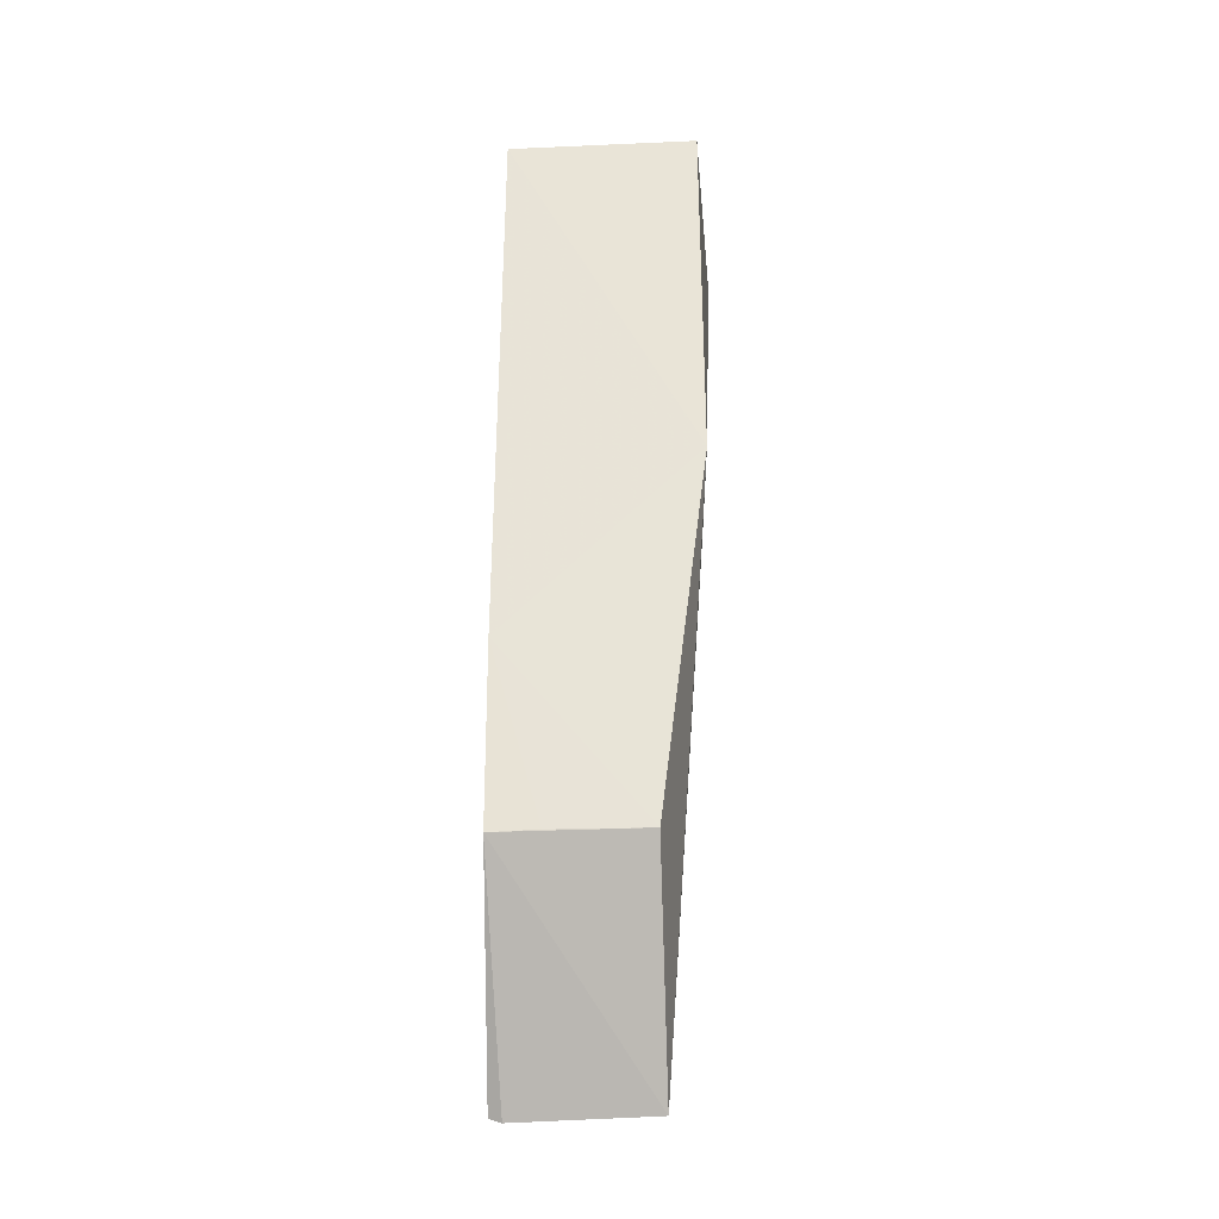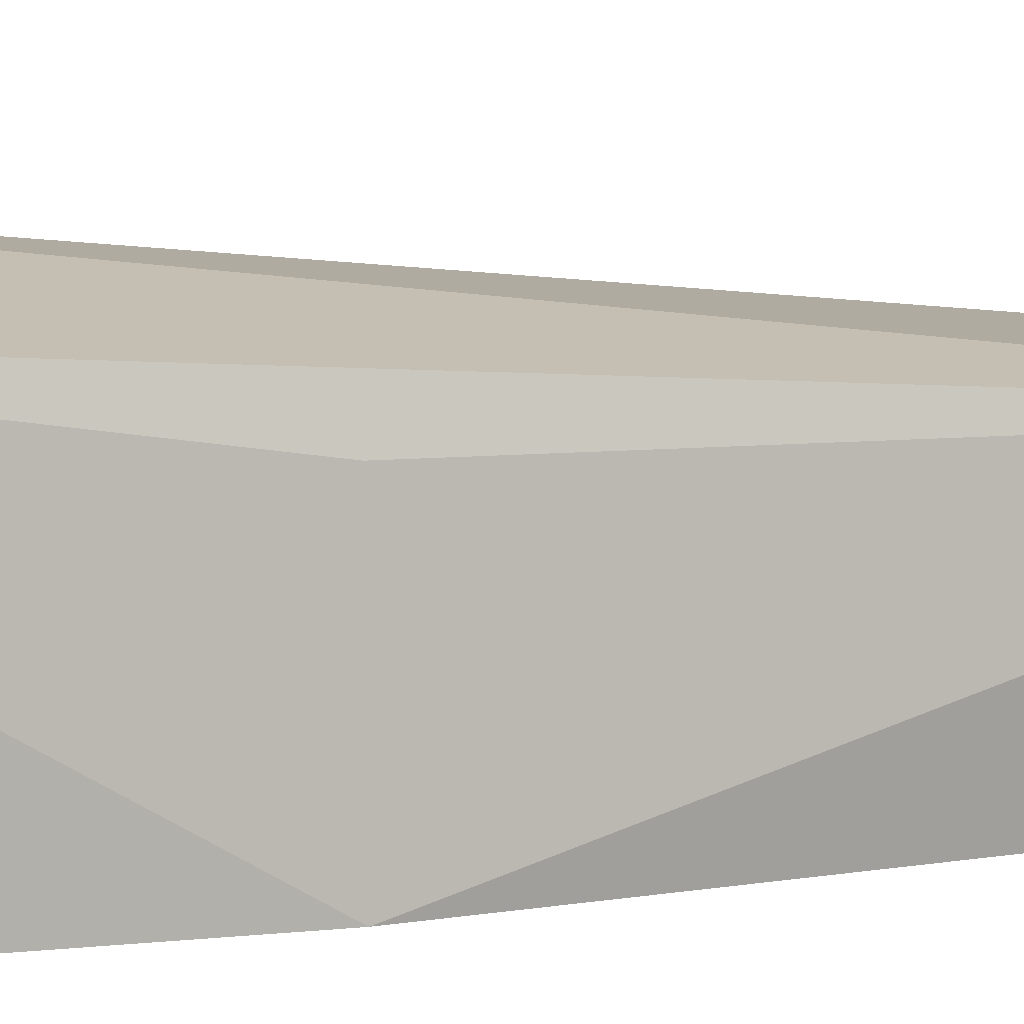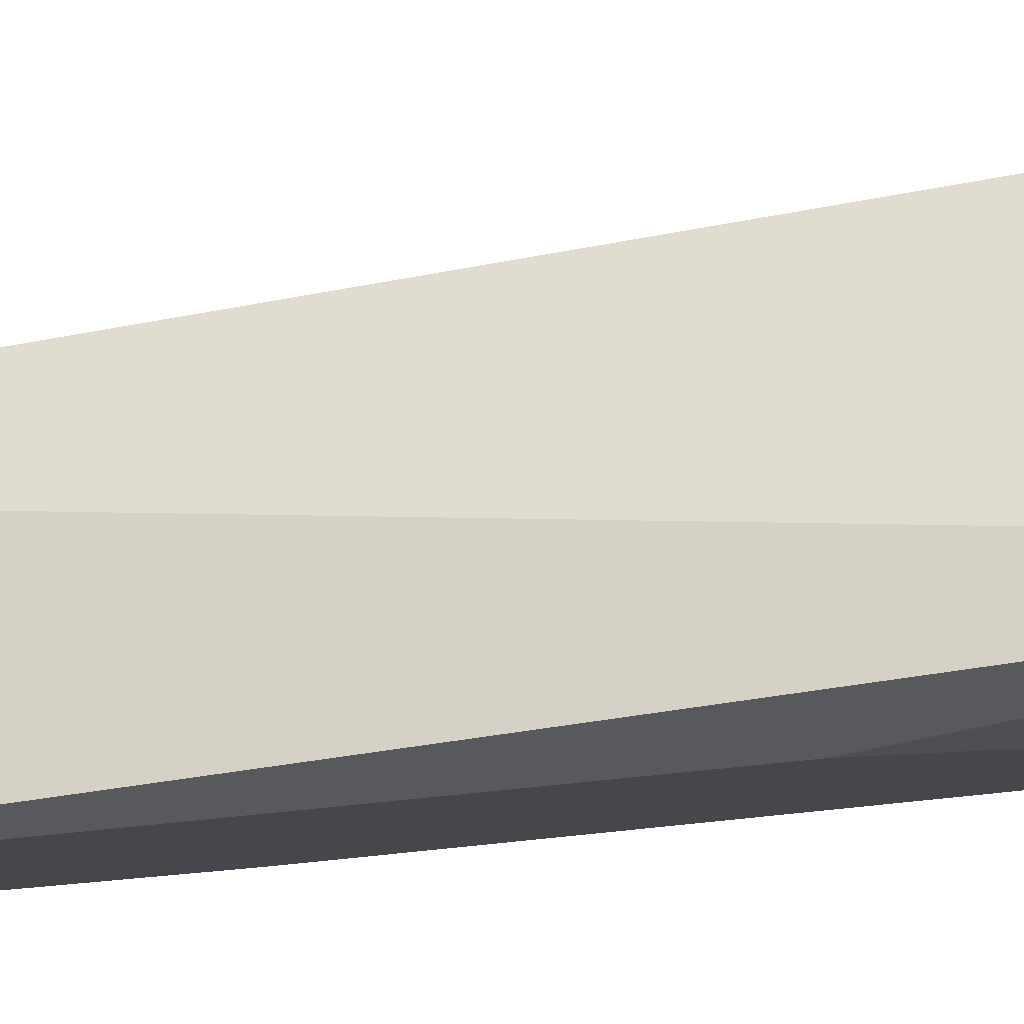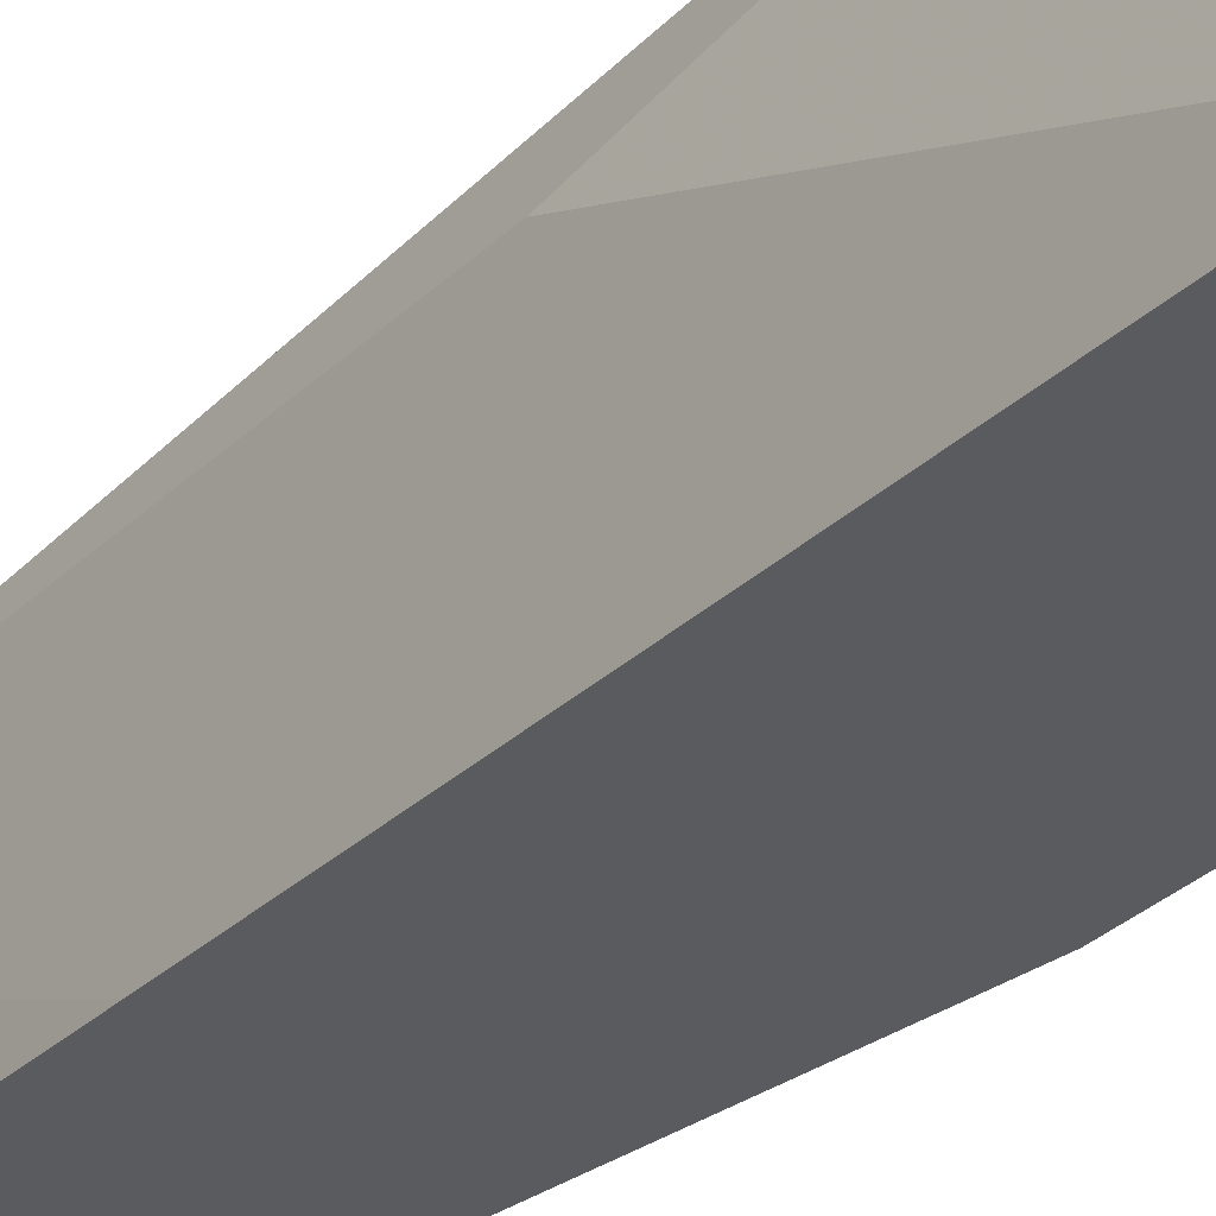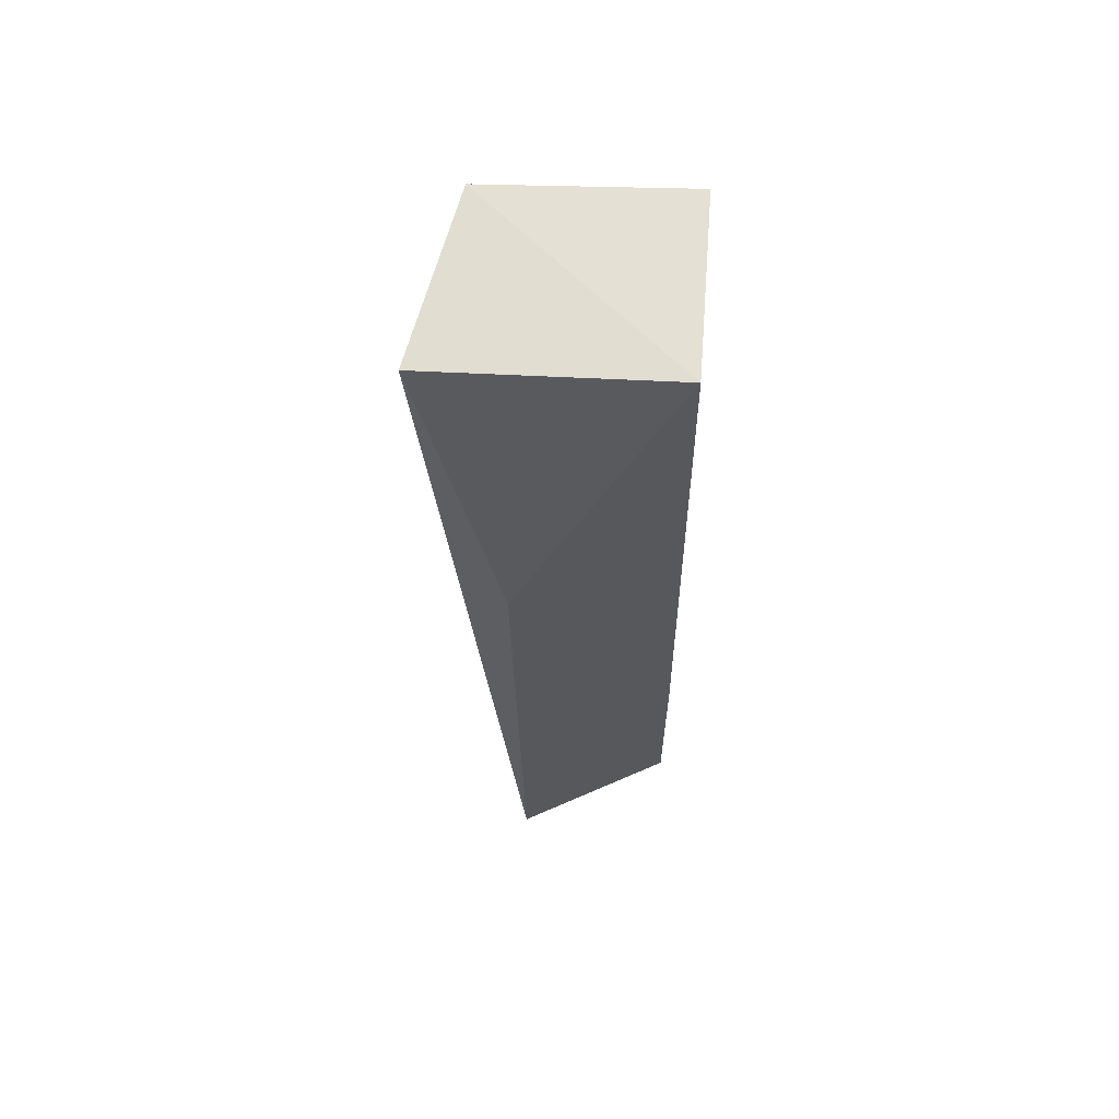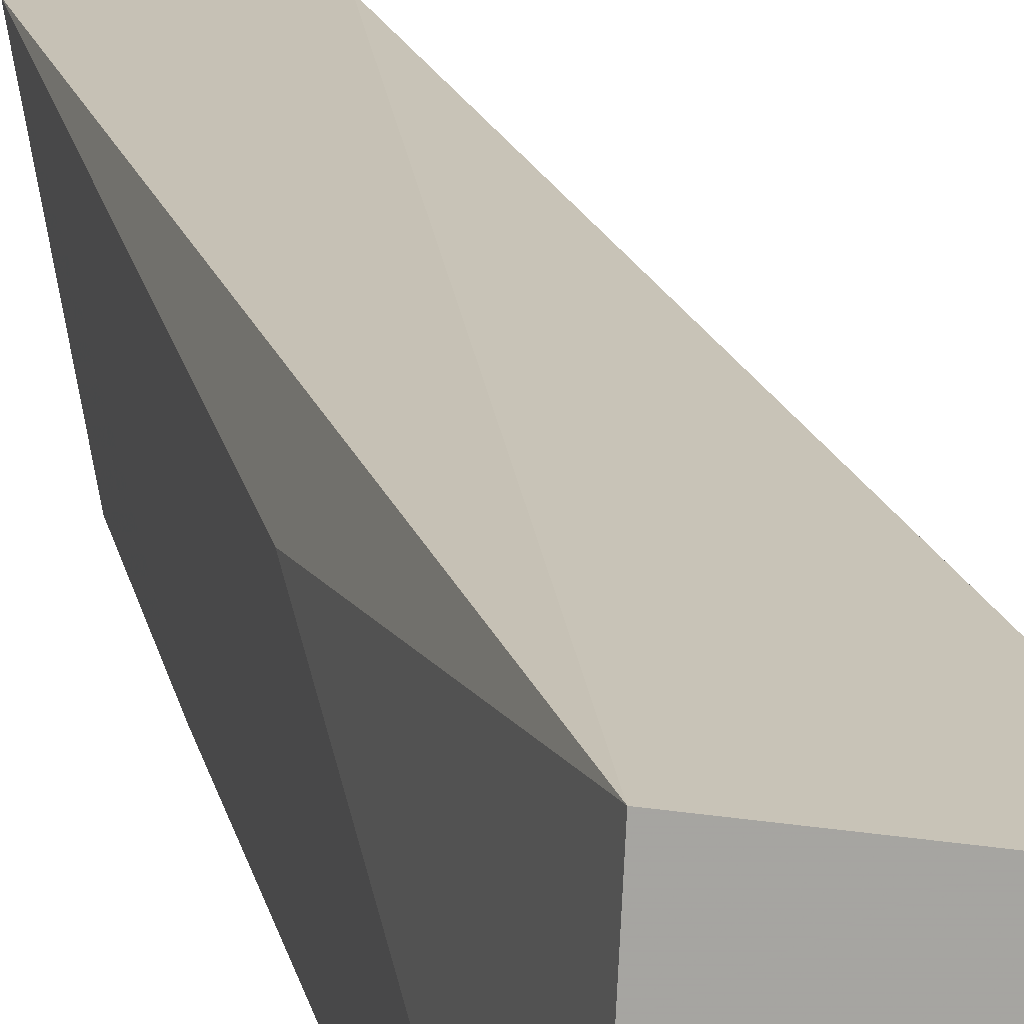
<metadata>
{"format":"obj","ext":"obj","renderer":"f3d","projection":"perspective","resolution":1024,"background":"white","views":[{"elev":-31.8,"azim":-177.4,"up":"+Y"},{"elev":6.4,"azim":-115.0,"up":"+Z"},{"elev":78.7,"azim":84.4,"up":"+Z"},{"elev":-31.2,"azim":142.4,"up":"+Z"},{"elev":61.5,"azim":93.5,"up":"+Y"},{"elev":25.0,"azim":166.2,"up":"+Z"}]}
</metadata>
<code>
v 0.02428 0.08744 0.01991
v 0.02614 0.01948 0.01325
v 0.02576 0.08994 0.002224
v 0.01163 0.08994 0.001995
v 0.0109 0.08841 0.01704
v 0.01508 0.03338 0.001609
v 0.02618 0.0617 0.01393
v 0.01501 0.01919 0.01235
v 0.02576 0.03344 0.001909
v 0.01157 0.06162 0.001658
v 0.02523 0.01913 0.01311
v 0.02586 0.04723 0.001882
v 0.01198 0.06156 0.01301
v 0.02222 0.0335 0.001789
f 5 1 3
f 5 3 4
f 7 1 2
f 7 3 1
f 8 2 1
f 8 1 5
f 9 8 6
f 10 4 3
f 10 6 8
f 10 5 4
f 11 9 2
f 11 2 8
f 11 8 9
f 12 7 2
f 12 2 9
f 12 3 7
f 12 10 3
f 12 6 10
f 13 10 8
f 13 8 5
f 13 5 10
f 14 12 9
f 14 9 6
f 14 6 12

</code>
